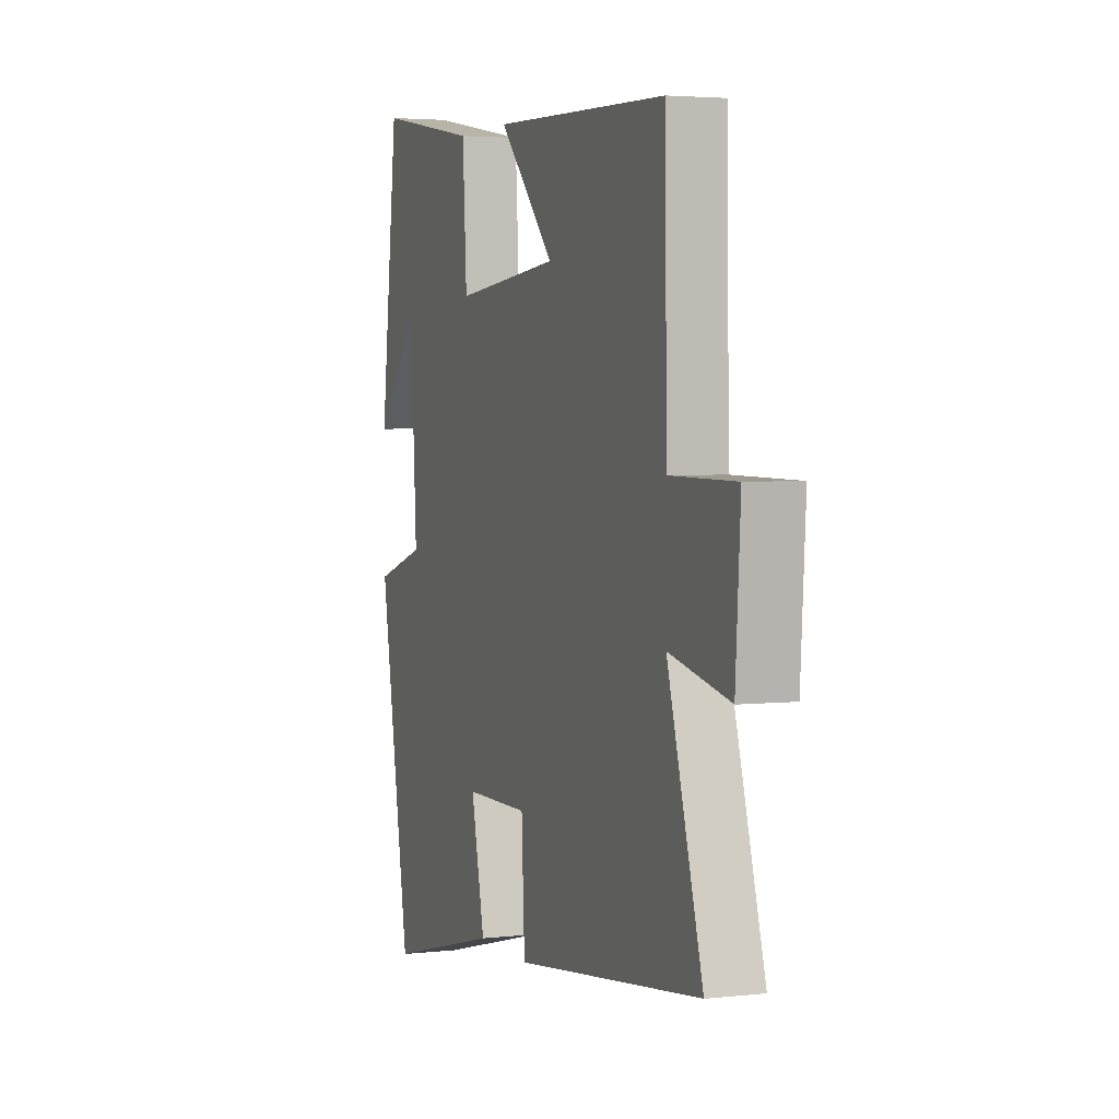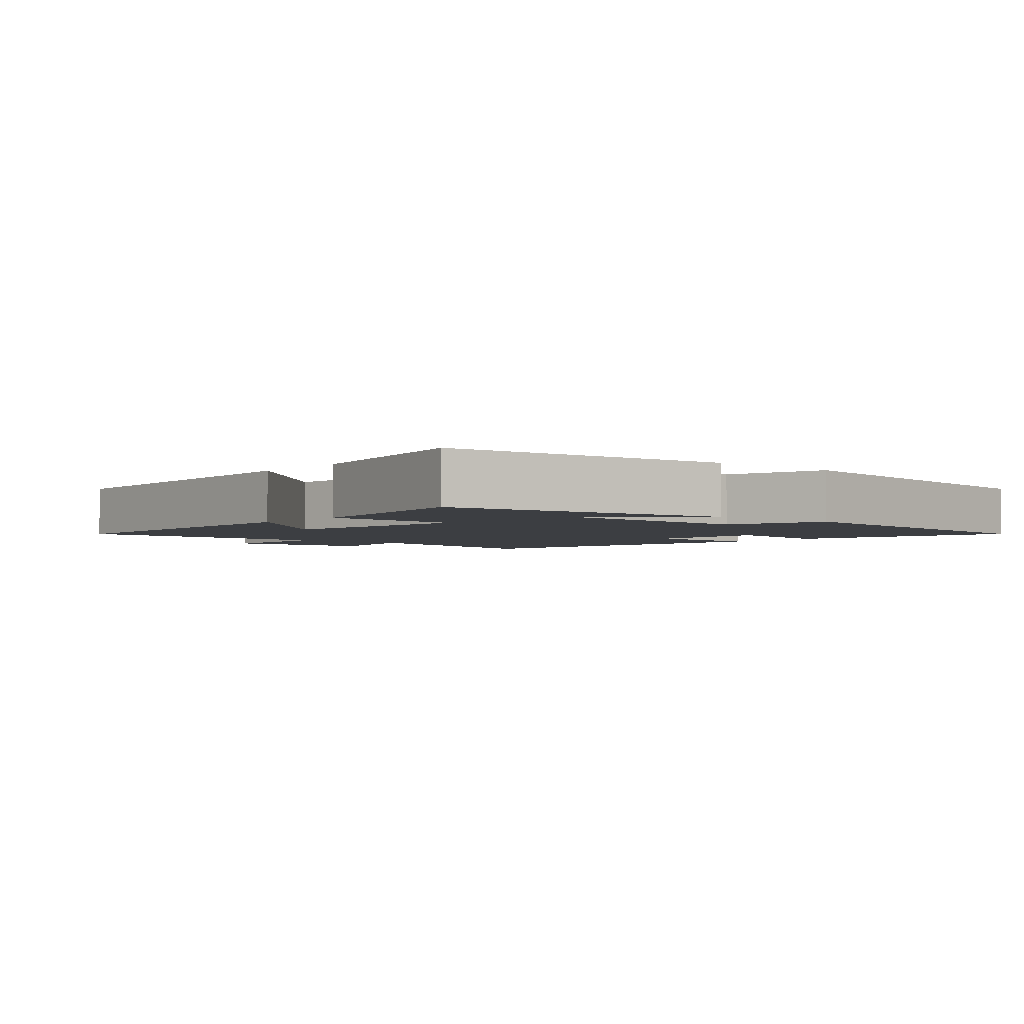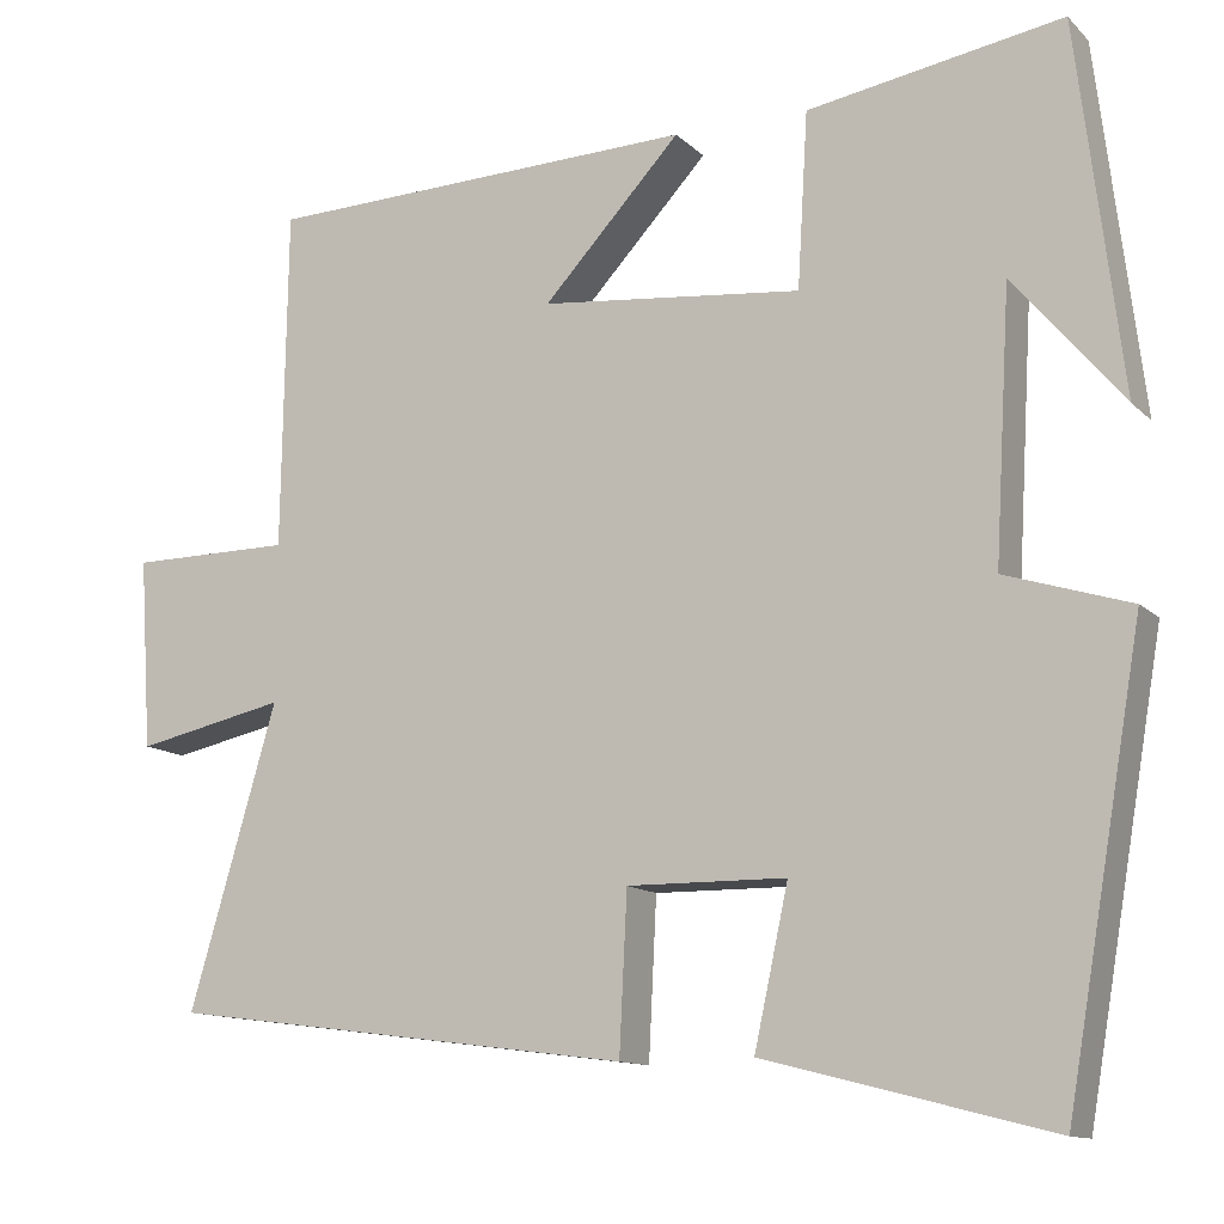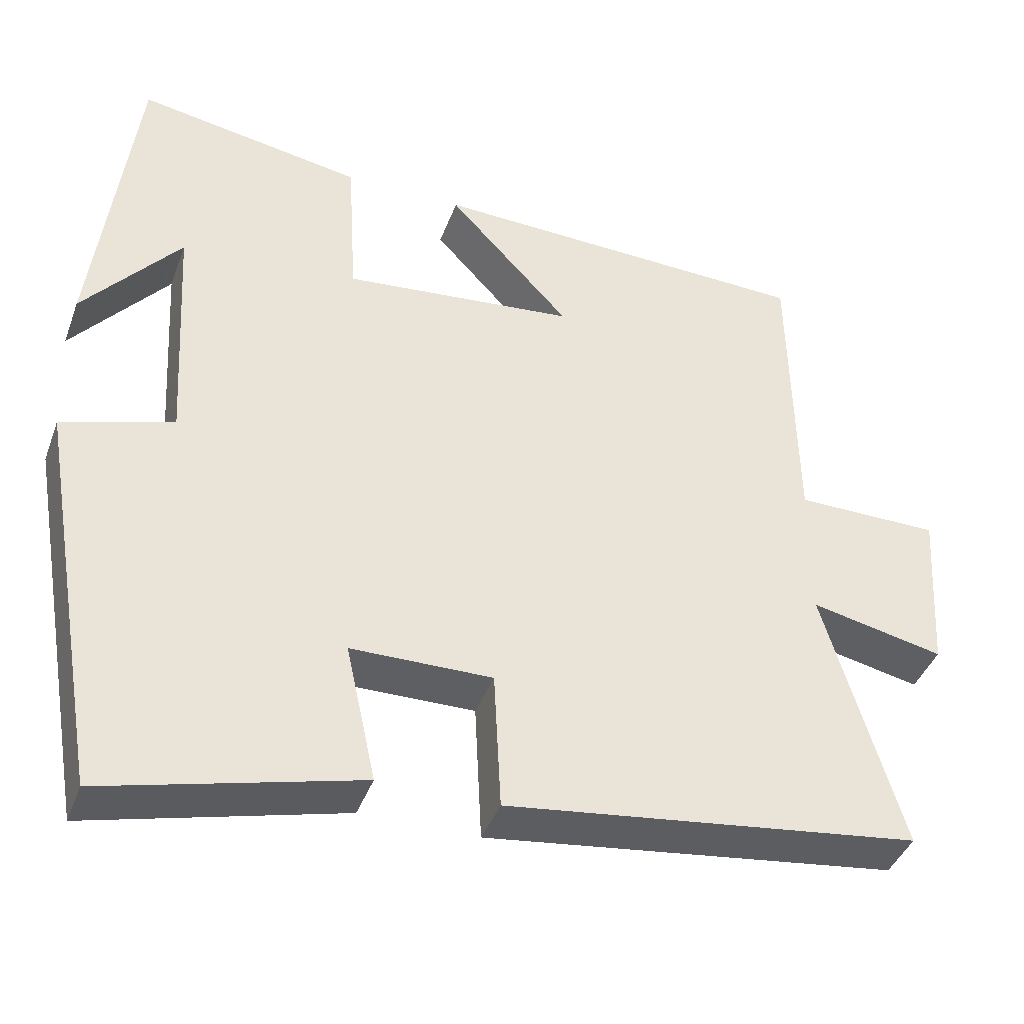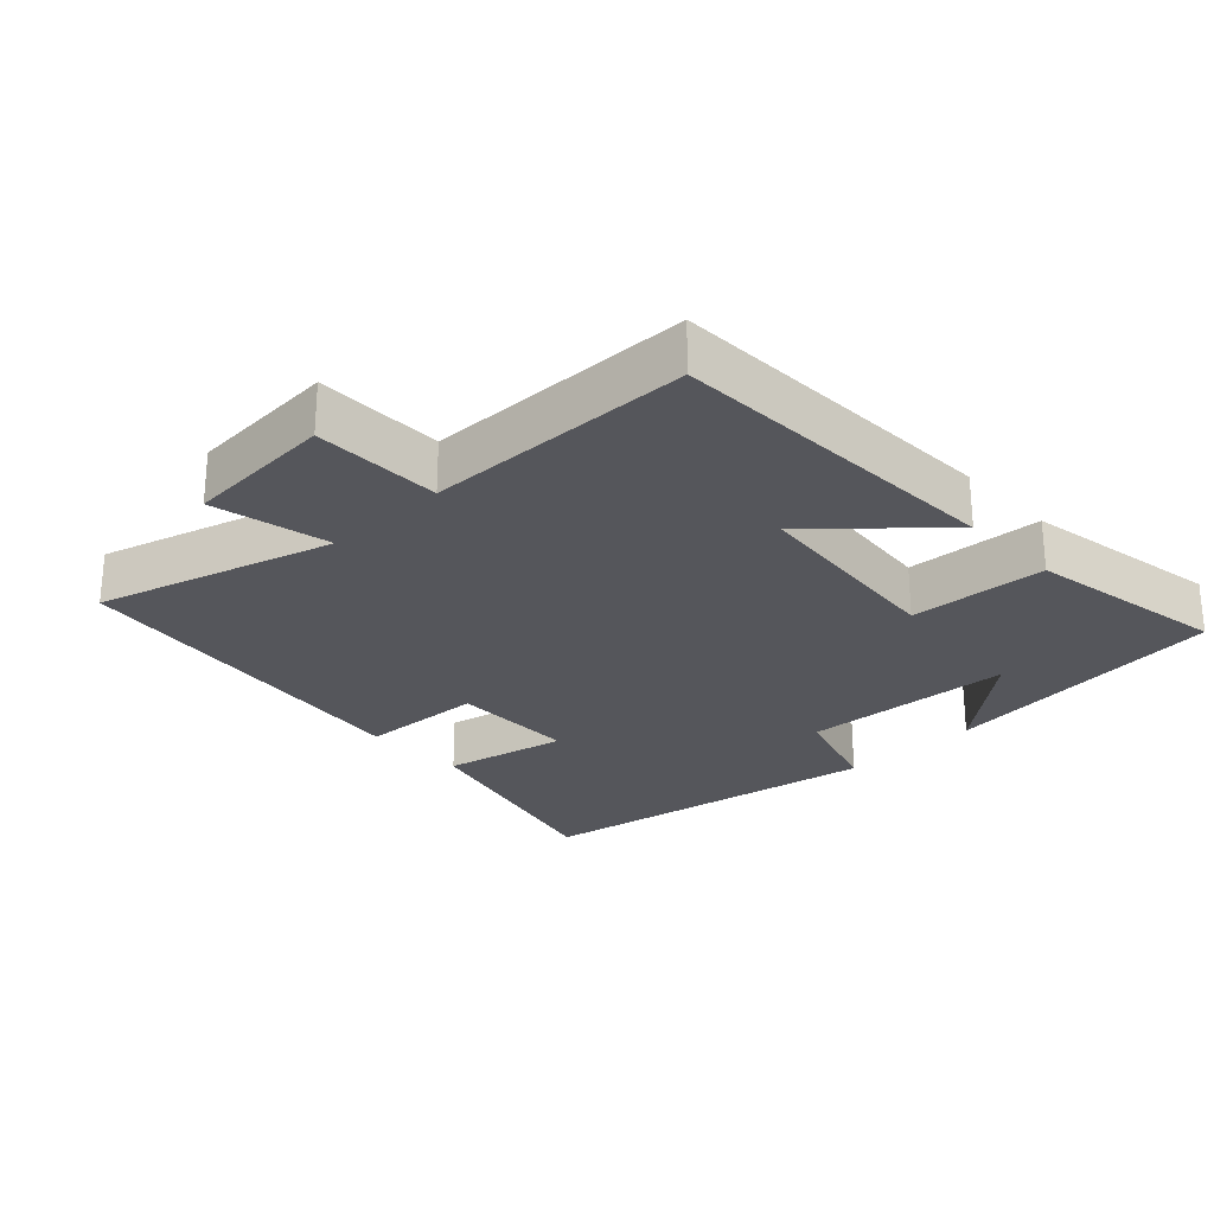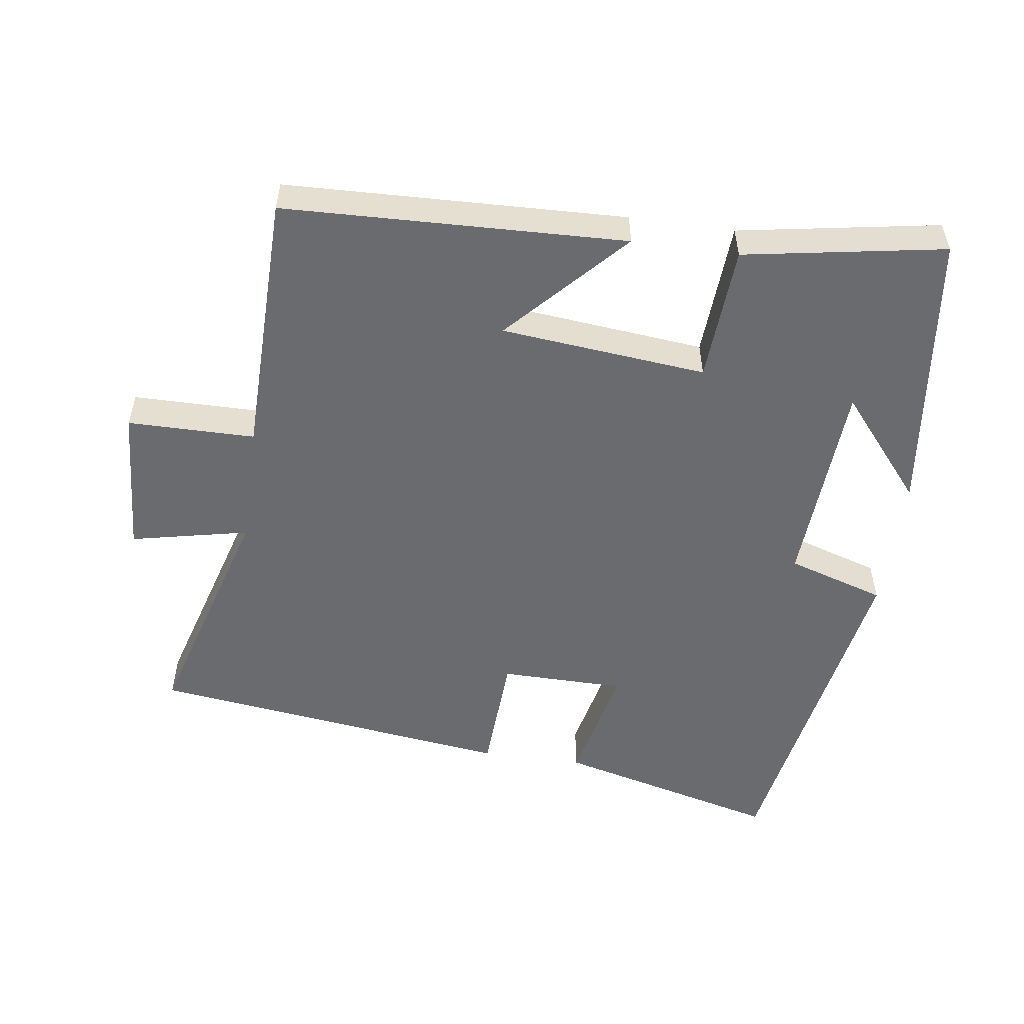
<metadata>
{"format":"obj","ext":"obj","renderer":"f3d","projection":"perspective","resolution":1024,"background":"white","views":[{"elev":3.5,"azim":-110.6,"up":"+Z"},{"elev":-3.0,"azim":49.8,"up":"+Y"},{"elev":-12.3,"azim":26.7,"up":"+Z"},{"elev":-41.1,"azim":160.6,"up":"+Z"},{"elev":-26.3,"azim":-46.5,"up":"+Y"},{"elev":-53.4,"azim":-8.0,"up":"+Y"}]}
</metadata>
<code>
v -0.6 0.07 -0.431
v -0.5 0.07 -0.088
v -0.672 0.07 -0.125
v -0.686 0.07 0.093
v -0.5 0.07 0.094
v -0.494 0.07 0.483
v 0.003 0.07 0.5
v -0.155 0.07 0.33
v 0.145 0.07 0.3
v 0.157 0.07 0.5
v 0.449 0.07 0.55
v 0.5 0.07 0.13
v 0.375 0.07 0.279
v 0.357 0.07 -0.029
v 0.5 0.07 -0.074
v 0.412 0.07 -0.584
v 0.085 0.07 -0.5
v 0.124 0.07 -0.321
v -0.058 0.07 -0.319
v -0.067 0.07 -0.5
v -0.6 0 -0.431
v -0.5 0 -0.088
v -0.672 0 -0.125
v -0.686 0 0.093
v -0.5 0 0.094
v -0.494 0 0.483
v 0.003 0 0.5
v -0.155 0 0.33
v 0.145 0 0.3
v 0.157 0 0.5
v 0.449 0 0.55
v 0.5 0 0.13
v 0.375 0 0.279
v 0.357 0 -0.029
v 0.5 0 -0.074
v 0.412 0 -0.584
v 0.085 0 -0.5
v 0.124 0 -0.321
v -0.058 0 -0.319
v -0.067 0 -0.5
f 19 20 1 2
f 18 19 2
f 16 17 18
f 15 16 18
f 14 15 18
f 13 14 18 2
f 11 12 13
f 9 10 11 13
f 9 13 2 3
f 8 9 3
f 5 6 7 8
f 5 8 3
f 3 4 5
f 22 21 40 39
f 22 39 38
f 38 37 36
f 38 36 35
f 38 35 34
f 22 38 34 33
f 33 32 31
f 33 31 30 29
f 23 22 33 29
f 23 29 28
f 28 27 26 25
f 23 28 25
f 25 24 23
f 1 21 22 2
f 2 22 23 3
f 3 23 24 4
f 4 24 25 5
f 5 25 26 6
f 6 26 27 7
f 7 27 28 8
f 8 28 29 9
f 9 29 30 10
f 10 30 31 11
f 11 31 32 12
f 12 32 33 13
f 13 33 34 14
f 14 34 35 15
f 15 35 36 16
f 16 36 37 17
f 17 37 38 18
f 18 38 39 19
f 19 39 40 20
f 20 40 21 1

</code>
